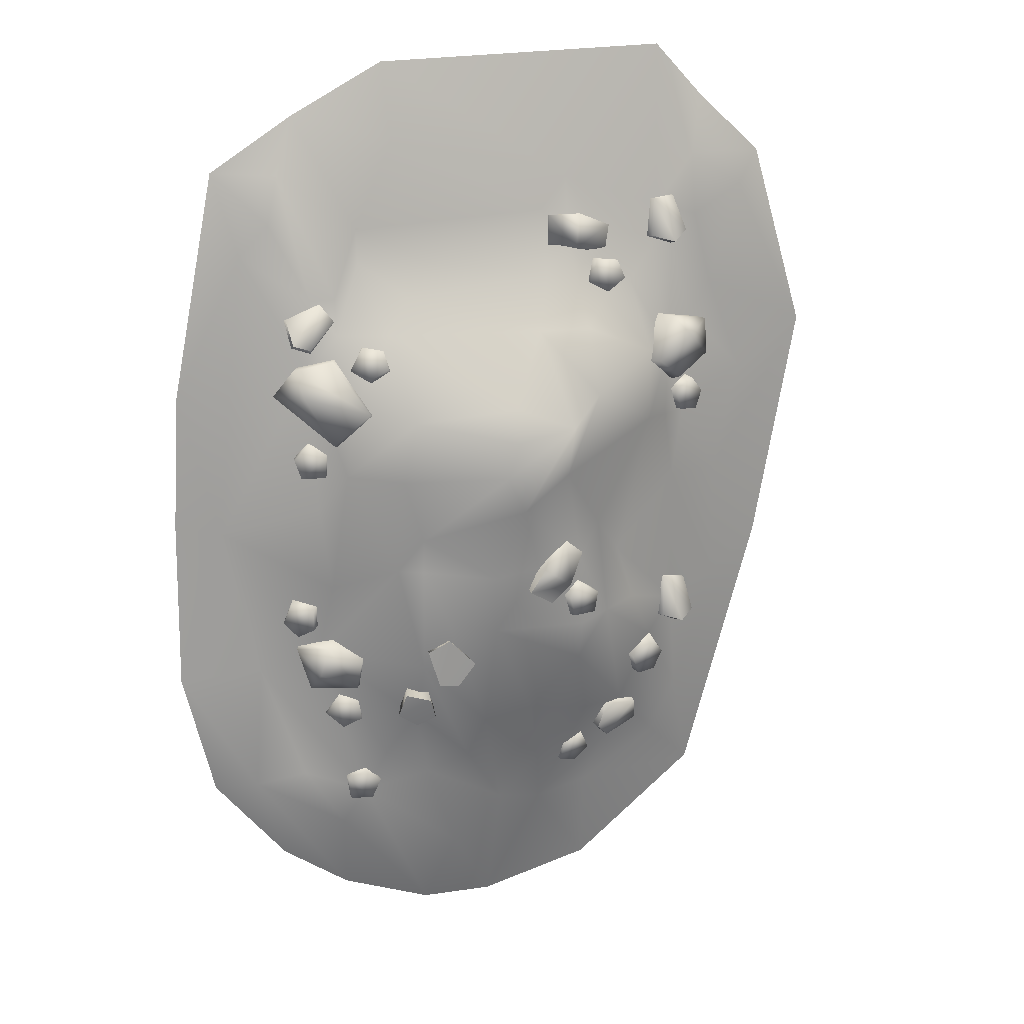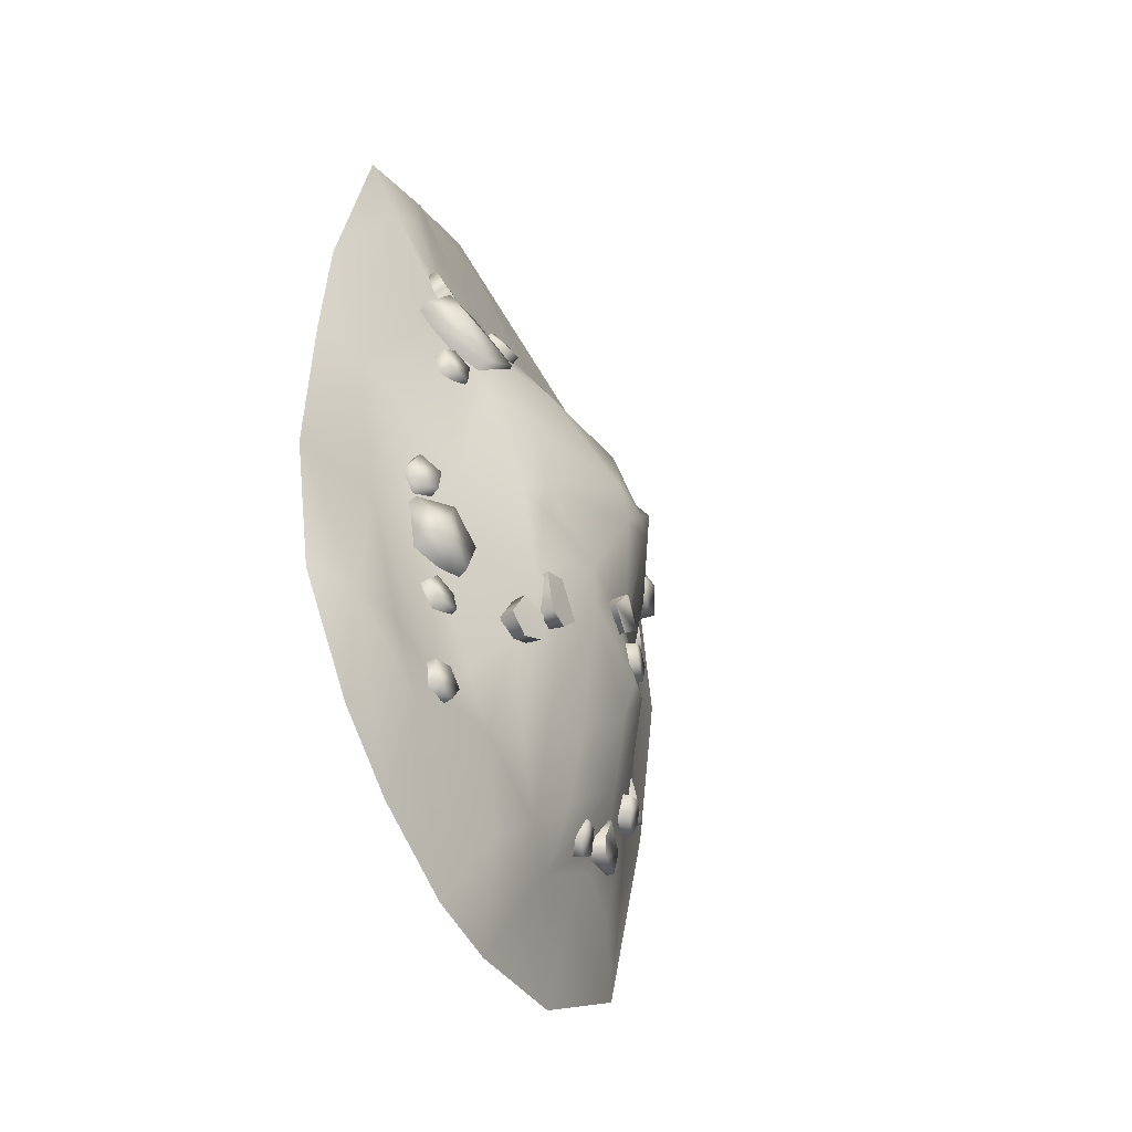
<metadata>
{"format":"obj","ext":"obj","renderer":"f3d","projection":"perspective","resolution":1024,"background":"white","views":[{"elev":17.9,"azim":163.7,"up":"+Z"},{"elev":-51.0,"azim":116.9,"up":"+Z"}]}
</metadata>
<code>
g SM_Env_Dirt_Pile_01
v -2.637 0 2.822
v -2.099 0 3.317
v -1.701 0 3.746
v 0.6928 0 3.669
v 1.452 0 3.256
v 2.128 3.052e-07 2.819
v -2.416 0.1715 2.559
v -1.974 0.1844 2.843
v -0.8387 0.1809 2.693
v 0.6608 0.185 3.042
v 0.9787 0.2216 2.34
v 1.614 0.1703 2.799
v -2.006 0.1979 2.325
v -1.635 0.2437 2.414
v -0.8407 0.2984 2.147
v -0.6183 0.2259 2.431
v 1.701 0.192 2.401
v 1.941 0.1729 2.149
v 2.488 0 0.9363
v -2.151 0.2072 1.737
v -1.783 0.2585 2.058
v -1.581 0.2925 2.077
v -1.36 0.3725 1.819
v -0.6205 0.3781 1.912
v 0.3845 0.3112 2.052
v 0.9766 0.2558 2.067
v 1.187 0.3124 1.785
v 1.389 0.2833 1.773
v -3.081 0 1.301
v -1.111 0.4723 1.698
v -0.9205 0.6223 1.476
v 0.5811 0.4046 1.779
v -1.937 0.2922 1.474
v -1.708 0.4313 1.207
v -0.4914 0.6165 1.477
v 0.7759 0.5299 1.5
v 1.191 0.4018 1.494
v 1.447 0.3874 1.206
v 2.064 0.1907 1.101
v -2.462 0.1688 0.9451
v -1.505 0.5403 1.226
v -0.1765 1.031 0.9264
v -1.864 0.3718 0.6332
v -1.455 0.6792 0.6664
v -0.8937 1.012 1.001
v -0.672 1.042 0.7312
v 0.6411 0.8875 0.8293
v 1.1 0.6317 0.9468
v -1.657 0.5148 0.6472
v -0.1818 1.079 0.649
v 1.182 0.6471 0.3555
v 1.402 0.4941 0.03303
v -2.245 0.1894 0.03808
v -1.769 0.4166 0.0646
v -0.5993 1.095 0.3546
v -0.07196 1.134 0.3702
v 0.7399 0.822 0.3116
v 2.177 0.1731 -0.2068
v -1.196 0.6445 -0.4906
v -0.9956 0.6988 -0.2169
v -0.2096 1.136 0.06898
v 0.5854 0.834 -0.2018
v 2.56 3.052e-07 -1.57
v -2.728 0 -0.6524
v -0.801 0.8178 -0.4872
v -0.01526 0.9294 -0.5679
v 0.7905 0.7507 -0.4804
v -2.249 0.1628 -0.9788
v -0.4082 0.8905 -0.5187
v 0.5849 0.809 -0.4915
v 1.295 0.4631 -0.6777
v -1.829 0.295 -1.131
v -1.339 0.6392 -0.9512
v -1.046 0.8197 -0.9864
v -0.8053 0.8768 -1.066
v -0.01411 0.9416 -1.032
v 0.3904 0.887 -0.9316
v -1.575 0.4335 -1.401
v -0.01785 0.566 -2.008
v 0.5795 0.7677 -1.365
v 1.399 0.3095 -1.307
v 1.892 0.1767 -1.474
v -0.8064 0.777 -1.411
v -0.41 0.6222 -1.911
v 0.1054 0.4227 -2.374
v 0.6133 0.6061 -1.863
v -1.921 0.1884 -2.008
v -1.327 0.3814 -2.011
v -0.9275 0.6158 -1.971
v -0.5357 0.4542 -2.446
v -0.2089 0.3529 -2.859
v 0.8326 0.3691 -2.3
v -1.712 0.1717 -2.457
v -0.6032 0.2309 -2.965
v 0.4488 0.3251 -2.543
v 1.535 0.2274 -2.47
v 1.959 0.175 -2.547
v -2.118 3.052e-07 -2.851
v -1.219 0.2722 -2.436
v 0.1917 0.2634 -3.284
v 1.008 0.274 -2.674
v -1.049 0.1948 -2.868
v -1.1 3.052e-07 -3.702
v -0.1859 3.052e-07 -3.955
v 0.4066 0 -3.955
v 1.203 0.2285 -2.977
v 1.149 0 -3.693
v 1.706 3.052e-07 -3.32
v 2.302 3.052e-07 -2.613
v 2.546 0 -0.1746
v 0.5359 0.8008 -1.665
v 0.6292 0.6984 -1.925
v 0.5182 0.638 -1.627
v 0.6029 0.5591 -1.869
v 0.7024 0.6326 -1.599
v 0.7485 0.5622 -1.779
v 0.7338 0.7516 -1.618
v 0.7936 0.6894 -1.821
v 0.4657 0.6088 -1.793
v 0.4793 0.7527 -1.842
v 1.598 0.3395 -1.249
v 1.489 0.3559 -1.613
v 1.07 0.5319 -1.345
v 1.111 0.4903 -1.605
v 1.011 0.4273 -1.31
v 1.059 0.3781 -1.617
v 1.554 0.1954 -1.244
v 1.426 0.1499 -1.629
v 1.426 0.5068 -1.451
v 1.359 0.5192 -1.205
v 1.263 0.3298 -1.168
v 0.9352 0.1758 -2.722
v 1.005 0.1983 -2.437
v 0.9606 0.3421 -2.723
v 1.02 0.348 -2.462
v 1.144 0.3062 -2.729
v 1.174 0.3258 -2.533
v 1.144 0.1817 -2.735
v 1.182 0.1858 -2.517
v 0.8895 0.3506 -2.562
v 0.8626 0.2011 -2.547
v -1.179 0.3372 2.292
v -0.653 0.3273 2.393
v -1.139 0.3761 2.116
v -0.6347 0.3772 2.174
v -1.098 0.204 2.047
v -0.6701 0.198 2.096
v -1.151 0.1301 2.273
v -0.6935 0.1115 2.357
v -0.848 0.4792 2.132
v -0.8913 0.4249 2.416
v 1.286 0.4047 0.5166
v 1.57 0.3383 0.4758
v 1.342 0.5632 0.5224
v 1.597 0.488 0.4869
v 1.351 0.5587 0.3361
v 1.545 0.5143 0.3261
v 1.306 0.4453 0.312
v 1.516 0.3802 0.2934
v 1.486 0.5056 0.6068
v 1.448 0.3575 0.6068
v 1.312 0.2284 1.735
v 1.567 0.3012 1.388
v 1.321 0.3424 1.758
v 1.567 0.4436 1.443
v 1.212 0.3851 1.613
v 1.427 0.4646 1.401
v 1.191 0.3052 1.588
v 1.408 0.3384 1.341
v 1.612 0.3695 1.651
v 1.612 0.2223 1.611
v -2.05 0.3943 1.444
v -1.705 0.5401 1.512
v -1.762 0.5796 0.9884
v -1.56 0.6408 1.151
v -1.729 0.4665 0.9464
v -1.49 0.5389 1.139
v -1.989 0.2568 1.438
v -1.599 0.3519 1.513
v -1.85 0.6155 1.349
v -2.018 0.531 1.177
v -1.942 0.337 1.122
v 0.3735 0.8579 -1.116
v 0.2896 0.8311 -1.544
v 0.3816 0.7415 -1.117
v 0.301 0.6814 -1.516
v 0.5437 0.7492 -1.209
v 0.4471 0.6908 -1.5
v 0.5543 0.8349 -1.21
v 0.4586 0.8287 -1.526
v 0.1662 0.6984 -1.336
v 0.1477 0.8493 -1.35
v -0.6439 0.9321 -0.2886
v -0.3181 0.9598 -0.713
v -0.7854 0.9131 -0.4049
v -0.5095 0.9371 -0.8304
v -0.775 0.7284 -0.4478
v -0.5393 0.7421 -0.8076
v -0.5871 0.7302 -0.293
v -0.3046 0.7434 -0.6629
v -0.6683 0.9673 -0.6691
v -0.4321 1.006 -0.5011
v 0.9406 0.5517 1.099
v 0.8127 0.4878 1.356
v 0.9811 0.6962 1.175
v 0.8586 0.6256 1.402
v 1.119 0.6035 1.26
v 1.018 0.5693 1.429
v 1.107 0.4903 1.209
v 0.9967 0.4346 1.392
v 0.825 0.693 1.256
v 0.776 0.5614 1.196
v -1.754 0.3241 0.6591
v -1.995 0.2407 0.807
v -1.823 0.4773 0.6681
v -2.038 0.3868 0.8004
v -1.761 0.4864 0.8438
v -1.932 0.429 0.9282
v -1.7 0.3786 0.8539
v -1.88 0.3003 0.9532
v -1.981 0.4032 0.6466
v -1.933 0.2587 0.639
v -1.446 0.282 -2.033
v -1.056 0.3207 -2.224
v -1.465 0.3929 -2.064
v -1.103 0.4636 -2.247
v -1.483 0.3446 -2.243
v -1.199 0.4195 -2.35
v -1.477 0.2589 -2.235
v -1.167 0.2824 -2.346
v -1.17 0.4828 -2.033
v -1.129 0.3407 -1.995
v 1.738 0.3853 1.018
v 1.291 0.6603 0.632
v 1.27 0.5406 1.302
v 0.9936 0.7341 0.891
v 1.221 0.4256 1.313
v 0.9266 0.6345 0.8594
v 1.682 0.2504 0.981
v 1.199 0.4776 0.5628
v 1.515 0.6051 1.03
v 1.584 0.4985 1.251
v 1.493 0.3037 1.245
v -0.7298 0.3358 -2.316
v -0.8742 0.235 -2.552
v -0.7804 0.4864 -2.371
v -0.9059 0.3809 -2.583
v -0.9472 0.449 -2.297
v -1.03 0.3842 -2.466
v -0.9264 0.3382 -2.244
v -1.02 0.2502 -2.423
v -0.7559 0.4301 -2.536
v -0.7104 0.2888 -2.5
v -1.678 0.2697 -0.8922
v -1.868 0.245 -1.363
v -1.732 0.3771 -0.9001
v -1.914 0.3877 -1.334
v -1.944 0.3083 -0.946
v -2.022 0.3405 -1.247
v -1.916 0.2241 -0.93
v -1.998 0.2025 -1.263
v -1.713 0.4407 -1.246
v -1.654 0.3012 -1.266
v -1.574 0.1815 2.47
v -1.762 0.2031 2.077
v -1.599 0.2948 2.481
v -1.779 0.3499 2.115
v -1.78 0.2566 2.502
v -1.884 0.3174 2.213
v -1.776 0.1703 2.501
v -1.887 0.1784 2.19
v -1.564 0.3631 2.181
v -1.533 0.2168 2.149
v -1.413 0.3342 -1.729
v -1.679 0.3108 -1.528
v -1.47 0.4906 -1.755
v -1.698 0.4543 -1.579
v -1.4 0.5361 -1.584
v -1.602 0.5163 -1.452
v -1.35 0.4289 -1.543
v -1.577 0.3932 -1.384
v -1.634 0.428 -1.75
v -1.6 0.2822 -1.721
v -1.142 0.3482 1.709
v -1.233 0.2873 1.982
v -1.142 0.5074 1.763
v -1.227 0.4376 2.008
v -0.9793 0.4703 1.847
v -1.057 0.4329 2.026
v -0.9594 0.3526 1.811
v -1.04 0.294 2.008
v -1.286 0.4716 1.858
v -1.297 0.3245 1.818
v -0.9084 0.7402 -0.7719
v -0.6224 0.8164 -0.7935
v -0.9329 0.9061 -0.7816
v -0.671 0.9608 -0.7963
v -0.9099 0.8944 -0.9611
v -0.7143 0.9485 -0.9613
v -0.9042 0.7719 -0.963
v -0.6731 0.815 -0.9818
v -0.7881 0.9302 -0.6845
v -0.7502 0.7829 -0.6715
v 1.186 0.2221 -2.038
v 1.04 0.2263 -1.782
v 1.218 0.3835 -2.002
v 1.079 0.3734 -1.773
v 1.35 0.3242 -1.884
v 1.236 0.3334 -1.721
v 1.345 0.2009 -1.902
v 1.221 0.1931 -1.72
v 1.056 0.3962 -1.934
v 1.015 0.2512 -1.959
v 1.648 0.1796 -0.9775
v 1.386 0.2992 -1.039
v 1.705 0.3363 -0.9998
v 1.461 0.431 -1.056
v 1.643 0.375 -0.8283
v 1.47 0.4539 -0.8871
v 1.601 0.2639 -0.7918
v 1.401 0.3374 -0.8484
v 1.588 0.3565 -1.13
v 1.525 0.2179 -1.119
v 0.4793 0.7527 -1.842
v 0.6292 0.6984 -1.925
v 0.7936 0.6894 -1.821
v 0.7485 0.5622 -1.779
v 0.7936 0.6894 -1.821
v 0.5359 0.8008 -1.665
v 0.5359 0.8008 -1.665
v 0.5182 0.638 -1.627
v 0.7338 0.7516 -1.618
v 1.554 0.1954 -1.244
v 1.598 0.3395 -1.249
v 1.359 0.5192 -1.205
v 1.059 0.3781 -1.617
v 1.111 0.4903 -1.605
v 1.07 0.5319 -1.345
v 1.174 0.3258 -2.533
v 1.182 0.1858 -2.517
v 0.9606 0.3421 -2.723
v 0.9352 0.1758 -2.722
v 1.144 0.3062 -2.729
v -0.848 0.4792 2.132
v -1.151 0.1301 2.273
v -1.179 0.3372 2.292
v -1.139 0.3761 2.116
v -0.6701 0.198 2.096
v -0.6347 0.3772 2.174
v -0.6935 0.1115 2.357
v -0.653 0.3273 2.393
v 1.545 0.5143 0.3261
v 1.516 0.3802 0.2934
v 1.342 0.5632 0.5224
v 1.286 0.4047 0.5166
v 1.351 0.5587 0.3361
v 1.567 0.4436 1.443
v 1.427 0.4646 1.401
v 1.427 0.4646 1.401
v 1.408 0.3384 1.341
v 1.321 0.3424 1.758
v 1.312 0.2284 1.735
v 1.212 0.3851 1.613
v -1.989 0.2568 1.438
v -2.05 0.3943 1.444
v -2.018 0.531 1.177
v -1.49 0.5389 1.139
v -1.56 0.6408 1.151
v -1.762 0.5796 0.9884
v 0.1477 0.8493 -1.35
v 0.2896 0.8311 -1.544
v 0.4586 0.8287 -1.526
v 0.4471 0.6908 -1.5
v 0.4586 0.8287 -1.526
v 0.3735 0.8579 -1.116
v 0.3735 0.8579 -1.116
v 0.3816 0.7415 -1.117
v 0.5543 0.8349 -1.21
v -0.6683 0.9673 -0.6691
v -0.3181 0.9598 -0.713
v -0.5095 0.9371 -0.8304
v -0.5871 0.7302 -0.293
v -0.6439 0.9321 -0.2886
v -0.7854 0.9131 -0.4049
v -0.5393 0.7421 -0.8076
v -0.5095 0.9371 -0.8304
v -0.3046 0.7434 -0.6629
v -0.3181 0.9598 -0.713
v 1.018 0.5693 1.429
v 0.9967 0.4346 1.392
v 0.9811 0.6962 1.175
v 0.9406 0.5517 1.099
v 1.119 0.6035 1.26
v -1.932 0.429 0.9282
v -1.88 0.3003 0.9532
v -1.823 0.4773 0.6681
v -1.754 0.3241 0.6591
v -1.761 0.4864 0.8438
v -1.103 0.4636 -2.247
v -1.199 0.4195 -2.35
v -1.199 0.4195 -2.35
v -1.167 0.2824 -2.346
v -1.465 0.3929 -2.064
v -1.446 0.282 -2.033
v -1.483 0.3446 -2.243
v 1.682 0.2504 0.981
v 1.738 0.3853 1.018
v 1.584 0.4985 1.251
v 0.9266 0.6345 0.8594
v 0.9936 0.7341 0.891
v 1.27 0.5406 1.302
v -1.03 0.3842 -2.466
v -1.02 0.2502 -2.423
v -0.7804 0.4864 -2.371
v -0.7298 0.3358 -2.316
v -0.9472 0.449 -2.297
v -1.914 0.3877 -1.334
v -2.022 0.3405 -1.247
v -2.022 0.3405 -1.247
v -1.998 0.2025 -1.263
v -1.732 0.3771 -0.9001
v -1.678 0.2697 -0.8922
v -1.944 0.3083 -0.946
v -1.779 0.3499 2.115
v -1.884 0.3174 2.213
v -1.884 0.3174 2.213
v -1.887 0.1784 2.19
v -1.599 0.2948 2.481
v -1.574 0.1815 2.47
v -1.78 0.2566 2.502
v -1.602 0.5163 -1.452
v -1.577 0.3932 -1.384
v -1.47 0.4906 -1.755
v -1.413 0.3342 -1.729
v -1.4 0.5361 -1.584
v -1.057 0.4329 2.026
v -1.04 0.294 2.008
v -1.142 0.5074 1.763
v -1.142 0.3482 1.709
v -0.9793 0.4703 1.847
v -0.7143 0.9485 -0.9613
v -0.6731 0.815 -0.9818
v -0.9329 0.9061 -0.7816
v -0.9084 0.7402 -0.7719
v -0.9099 0.8944 -0.9611
v 1.236 0.3334 -1.721
v 1.221 0.1931 -1.72
v 1.218 0.3835 -2.002
v 1.186 0.2221 -2.038
v 1.35 0.3242 -1.884
v 1.47 0.4539 -0.8871
v 1.401 0.3374 -0.8484
v 1.705 0.3363 -0.9998
v 1.648 0.1796 -0.9775
v 1.643 0.375 -0.8283
g SM_Env_Dirt_Pile_01_0
f 116 118 115
f 118 117 115
f 113 115 117
f 329 113 117
f 325 324 111
f 326 325 111
f 326 111 332
f 328 327 112
f 327 114 112
f 112 114 119
f 120 112 119
f 120 119 330
f 119 331 330
f 334 130 333
f 130 131 333
f 130 123 131
f 123 125 131
f 336 125 123
f 337 336 123
f 124 338 335
f 129 124 335
f 129 335 121
f 129 122 124
f 122 129 121
f 126 124 122
f 122 121 127
f 128 126 122
f 128 122 127
f 339 139 136
f 139 138 136
f 341 136 138
f 132 341 138
f 340 137 133
f 137 135 133
f 133 135 140
f 141 133 140
f 141 140 342
f 140 134 342
f 140 135 134
f 135 137 134
f 137 343 134
f 149 147 143
f 147 145 143
f 143 145 150
f 151 143 150
f 151 150 142
f 150 347 142
f 151 142 148
f 151 148 350
f 351 151 350
f 346 144 345
f 144 146 345
f 344 146 144
f 344 349 146
f 349 348 146
f 352 159 156
f 159 158 156
f 354 156 158
f 152 354 158
f 353 157 153
f 157 155 153
f 153 155 160
f 161 153 160
f 161 160 355
f 160 154 355
f 160 155 154
f 155 157 154
f 157 356 154
f 358 169 166
f 169 168 166
f 361 166 168
f 162 361 168
f 360 359 163
f 359 165 163
f 163 165 170
f 171 163 170
f 171 170 362
f 170 164 362
f 170 357 164
f 357 167 164
f 167 363 164
f 365 181 364
f 181 182 364
f 181 174 182
f 174 176 182
f 367 176 174
f 368 367 174
f 175 369 366
f 180 175 366
f 180 366 172
f 180 173 175
f 173 180 172
f 177 175 173
f 173 172 178
f 179 177 173
f 179 173 178
f 188 190 187
f 190 189 187
f 185 187 189
f 375 185 189
f 371 370 183
f 372 371 183
f 372 183 378
f 374 373 184
f 373 186 184
f 184 186 191
f 192 184 191
f 192 191 376
f 191 377 376
f 194 196 201
f 202 194 201
f 202 201 193
f 201 384 193
f 202 193 199
f 202 199 387
f 388 202 387
f 198 381 380
f 200 198 380
f 383 195 382
f 195 197 382
f 379 197 195
f 379 386 197
f 386 385 197
f 389 210 207
f 210 209 207
f 391 207 209
f 203 391 209
f 390 208 204
f 208 206 204
f 204 206 211
f 212 204 211
f 212 211 392
f 211 205 392
f 211 206 205
f 206 208 205
f 208 393 205
f 394 220 217
f 220 219 217
f 396 217 219
f 213 396 219
f 395 218 214
f 218 216 214
f 214 216 221
f 222 214 221
f 222 221 397
f 221 215 397
f 221 216 215
f 216 218 215
f 218 398 215
f 400 230 227
f 230 229 227
f 403 227 229
f 223 403 229
f 402 401 224
f 401 226 224
f 224 226 231
f 232 224 231
f 232 231 404
f 231 225 404
f 231 399 225
f 399 228 225
f 228 405 225
f 407 242 406
f 242 243 406
f 242 235 243
f 235 237 243
f 409 237 235
f 410 409 235
f 236 411 408
f 241 236 408
f 241 408 233
f 241 234 236
f 234 241 233
f 238 236 234
f 234 233 239
f 240 238 234
f 240 234 239
f 412 251 248
f 251 250 248
f 414 248 250
f 244 414 250
f 413 249 245
f 249 247 245
f 245 247 252
f 253 245 252
f 253 252 415
f 252 246 415
f 252 247 246
f 247 249 246
f 249 416 246
f 418 261 258
f 261 260 258
f 421 258 260
f 254 421 260
f 420 419 255
f 419 257 255
f 255 257 262
f 263 255 262
f 263 262 422
f 262 256 422
f 262 417 256
f 417 259 256
f 259 423 256
f 425 271 268
f 271 270 268
f 428 268 270
f 264 428 270
f 427 426 265
f 426 267 265
f 265 267 272
f 273 265 272
f 273 272 429
f 272 266 429
f 272 424 266
f 424 269 266
f 269 430 266
f 431 281 278
f 281 280 278
f 433 278 280
f 274 433 280
f 432 279 275
f 279 277 275
f 275 277 282
f 283 275 282
f 283 282 434
f 282 276 434
f 282 277 276
f 277 279 276
f 279 435 276
f 436 291 288
f 291 290 288
f 438 288 290
f 284 438 290
f 437 289 285
f 289 287 285
f 285 287 292
f 293 285 292
f 293 292 439
f 292 286 439
f 292 287 286
f 287 289 286
f 289 440 286
f 441 301 298
f 301 300 298
f 443 298 300
f 294 443 300
f 442 299 295
f 299 297 295
f 295 297 302
f 303 295 302
f 303 302 444
f 302 296 444
f 302 297 296
f 297 299 296
f 299 445 296
f 446 311 308
f 311 310 308
f 448 308 310
f 304 448 310
f 447 309 305
f 309 307 305
f 305 307 312
f 313 305 312
f 313 312 449
f 312 306 449
f 312 307 306
f 307 309 306
f 309 450 306
f 451 321 318
f 321 320 318
f 453 318 320
f 314 453 320
f 452 319 315
f 319 317 315
f 315 317 322
f 323 315 322
f 323 322 454
f 322 316 454
f 322 317 316
f 317 319 316
f 319 455 316
f 2 8 1
f 3 8 2
f 1 8 7
f 7 29 1
f 3 14 8
f 3 9 14
f 4 9 3
f 8 13 7
f 8 14 13
f 13 20 7
f 7 20 29
f 14 21 13
f 13 21 20
f 4 10 9
f 5 10 4
f 14 22 21
f 9 22 14
f 22 34 21
f 21 33 20
f 21 34 33
f 20 40 29
f 33 40 20
f 40 53 29
f 53 64 29
f 33 43 40
f 34 43 33
f 43 53 40
f 9 23 22
f 22 23 34
f 5 11 10
f 10 16 9
f 10 11 16
f 15 23 9
f 9 16 15
f 5 12 11
f 5 6 12
f 53 68 64
f 43 54 53
f 54 68 53
f 68 87 64
f 87 98 64
f 49 54 43
f 34 49 43
f 54 72 68
f 72 87 68
f 49 59 54
f 59 72 54
f 44 49 34
f 44 59 49
f 41 44 34
f 23 41 34
f 30 41 23
f 15 30 23
f 31 41 30
f 15 31 30
f 41 45 44
f 31 45 41
f 24 31 15
f 16 24 15
f 35 45 31
f 24 35 31
f 16 25 24
f 11 25 16
f 25 32 24
f 32 35 24
f 11 26 25
f 26 32 25
f 32 36 35
f 26 36 32
f 11 27 26
f 12 27 11
f 27 37 26
f 26 37 36
f 12 28 27
f 28 37 27
f 28 38 37
f 17 28 12
f 6 17 12
f 18 28 17
f 6 18 17
f 18 38 28
f 6 19 18
f 19 39 18
f 18 39 38
f 19 58 39
f 39 58 38
f 19 110 58
f 110 63 58
f 37 48 36
f 38 48 37
f 36 48 47
f 38 51 48
f 48 51 47
f 38 58 52
f 38 52 51
f 36 47 42
f 36 42 35
f 42 46 35
f 35 46 45
f 58 71 52
f 52 71 51
f 58 81 71
f 63 82 58
f 58 82 81
f 82 101 81
f 51 71 67
f 71 81 67
f 63 97 82
f 63 109 97
f 97 109 108
f 97 108 107
f 82 97 96
f 82 96 101
f 97 107 106
f 96 97 106
f 96 106 101
f 106 107 105
f 101 106 105
f 57 51 67
f 51 57 47
f 101 105 100
f 100 105 104
f 47 57 56
f 57 67 62
f 57 62 56
f 47 56 50
f 42 47 50
f 42 50 46
f 50 56 46
f 56 61 46
f 56 62 61
f 46 61 55
f 45 46 55
f 45 55 44
f 55 60 44
f 44 60 59
f 61 65 55
f 55 65 60
f 60 73 59
f 59 73 72
f 60 74 73
f 65 74 60
f 73 78 72
f 73 74 78
f 78 87 72
f 78 93 87
f 87 93 98
f 74 88 78
f 88 93 78
f 102 98 93
f 102 103 98
f 94 103 102
f 94 104 103
f 99 102 93
f 88 99 93
f 94 102 99
f 94 99 88
f 91 104 94
f 100 104 91
f 95 100 91
f 95 101 100
f 92 101 95
f 81 101 92
f 92 95 86
f 81 92 86
f 86 95 85
f 85 95 91
f 81 86 80
f 86 85 80
f 67 81 80
f 85 91 79
f 80 85 79
f 91 94 90
f 79 91 90
f 89 94 88
f 90 94 89
f 67 80 70
f 67 70 62
f 89 88 83
f 83 88 74
f 84 90 89
f 79 90 84
f 84 89 83
f 77 80 79
f 70 80 77
f 62 70 66
f 70 77 66
f 62 66 61
f 79 84 76
f 77 79 76
f 76 84 83
f 66 77 76
f 75 83 74
f 76 83 75
f 65 75 74
f 61 69 65
f 61 66 69
f 66 76 69
f 69 75 65
f 69 76 75

</code>
